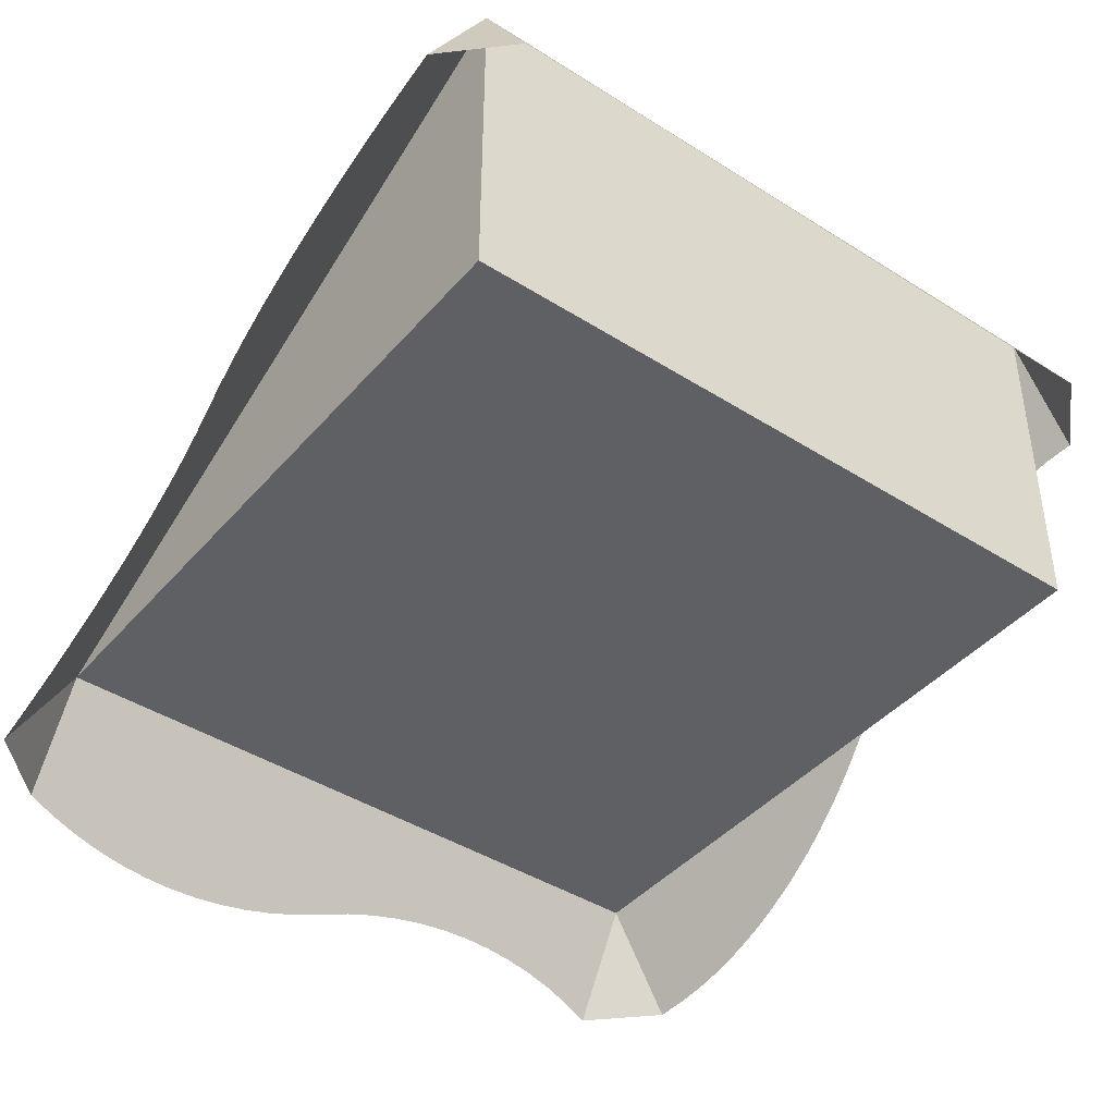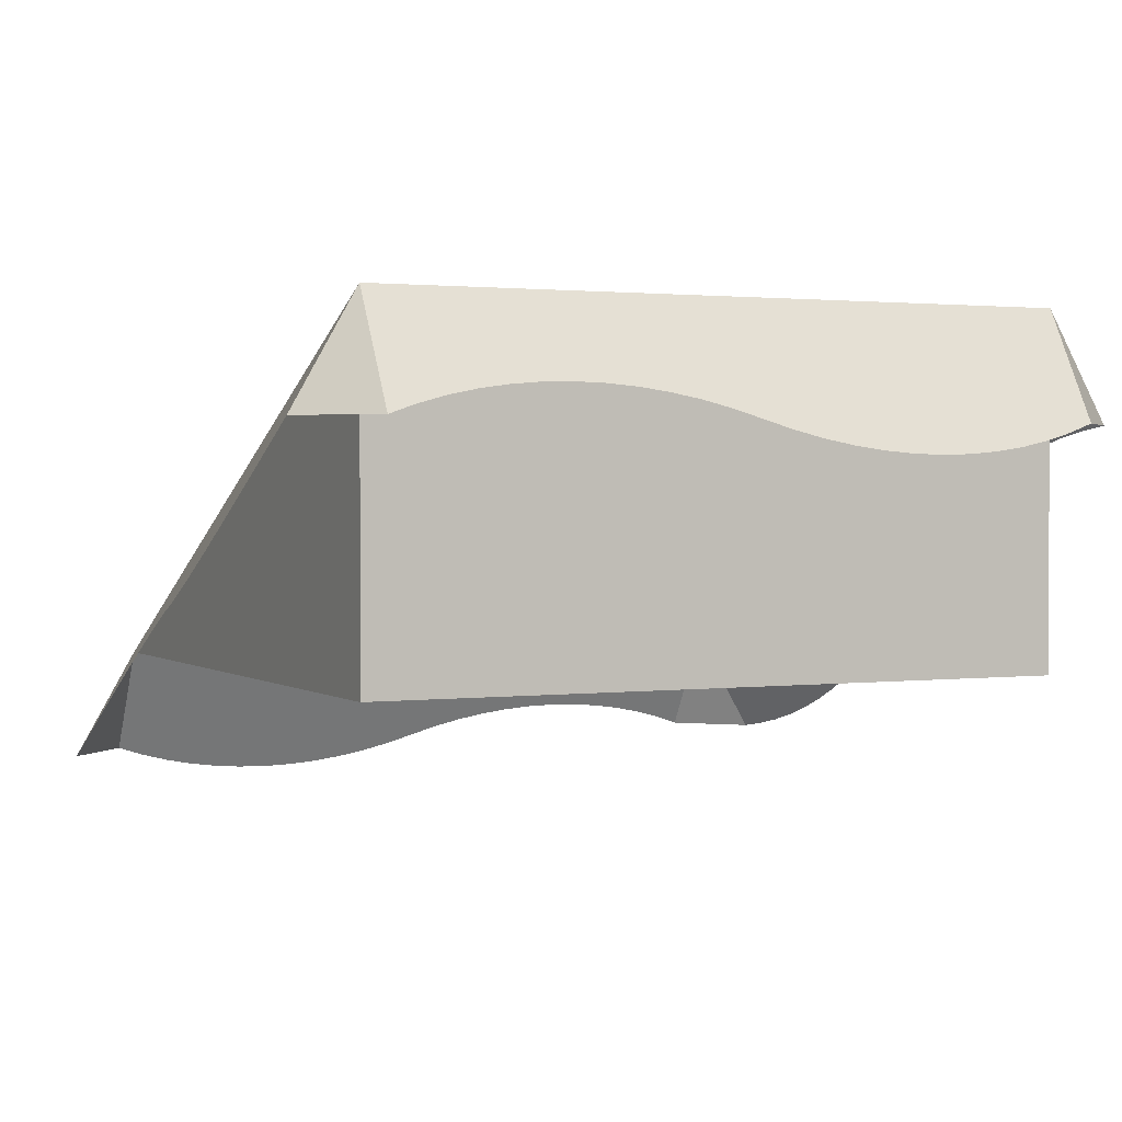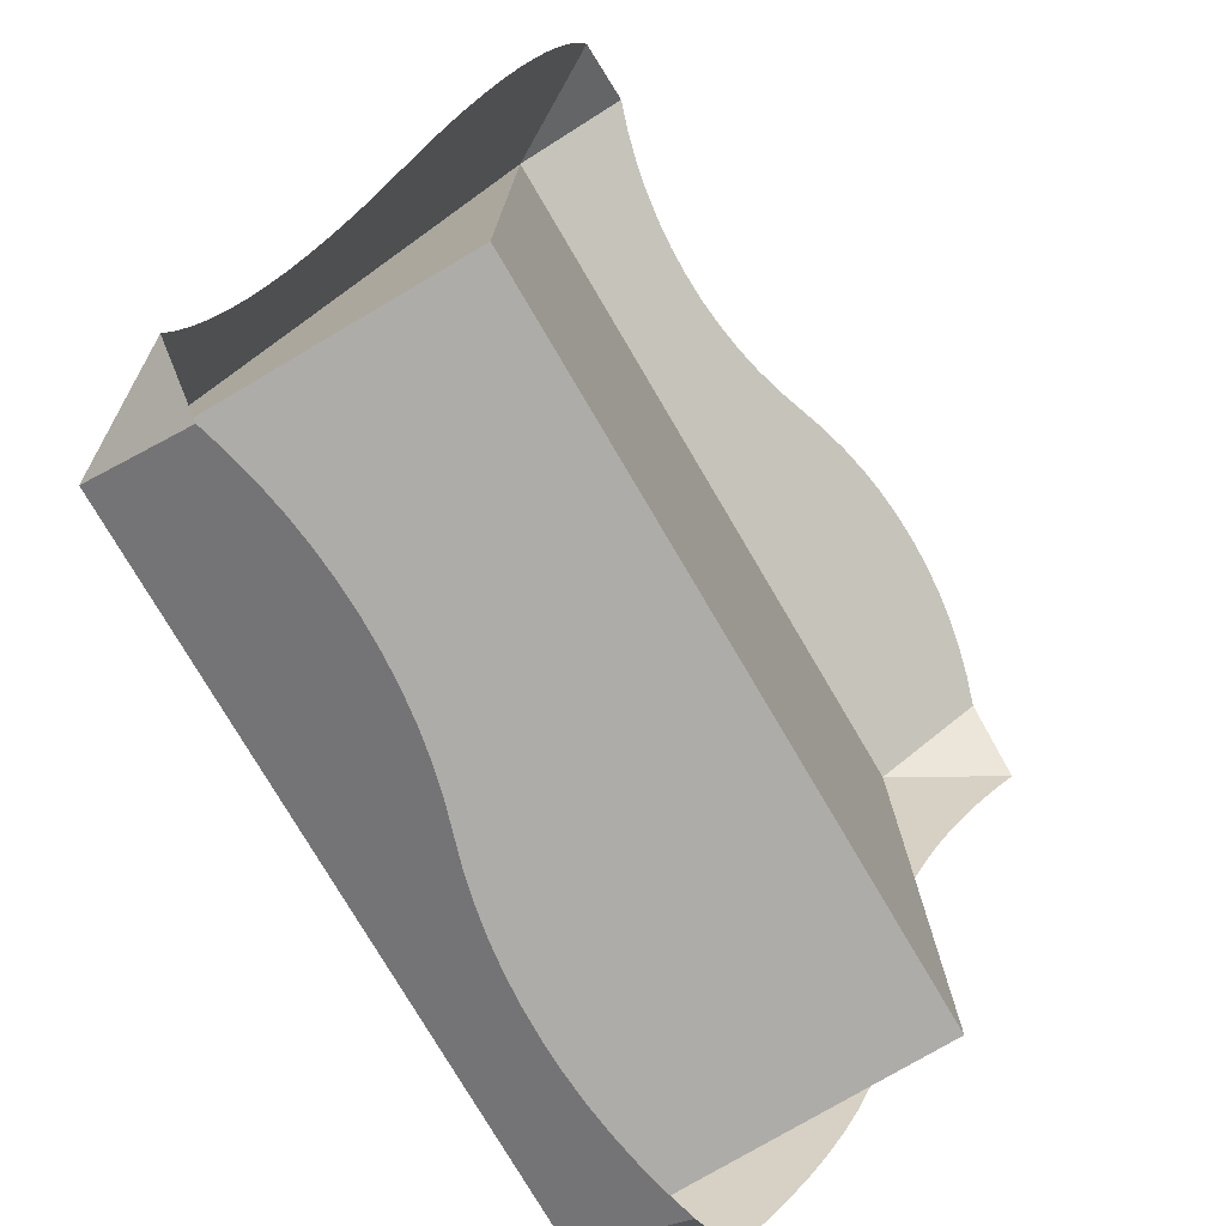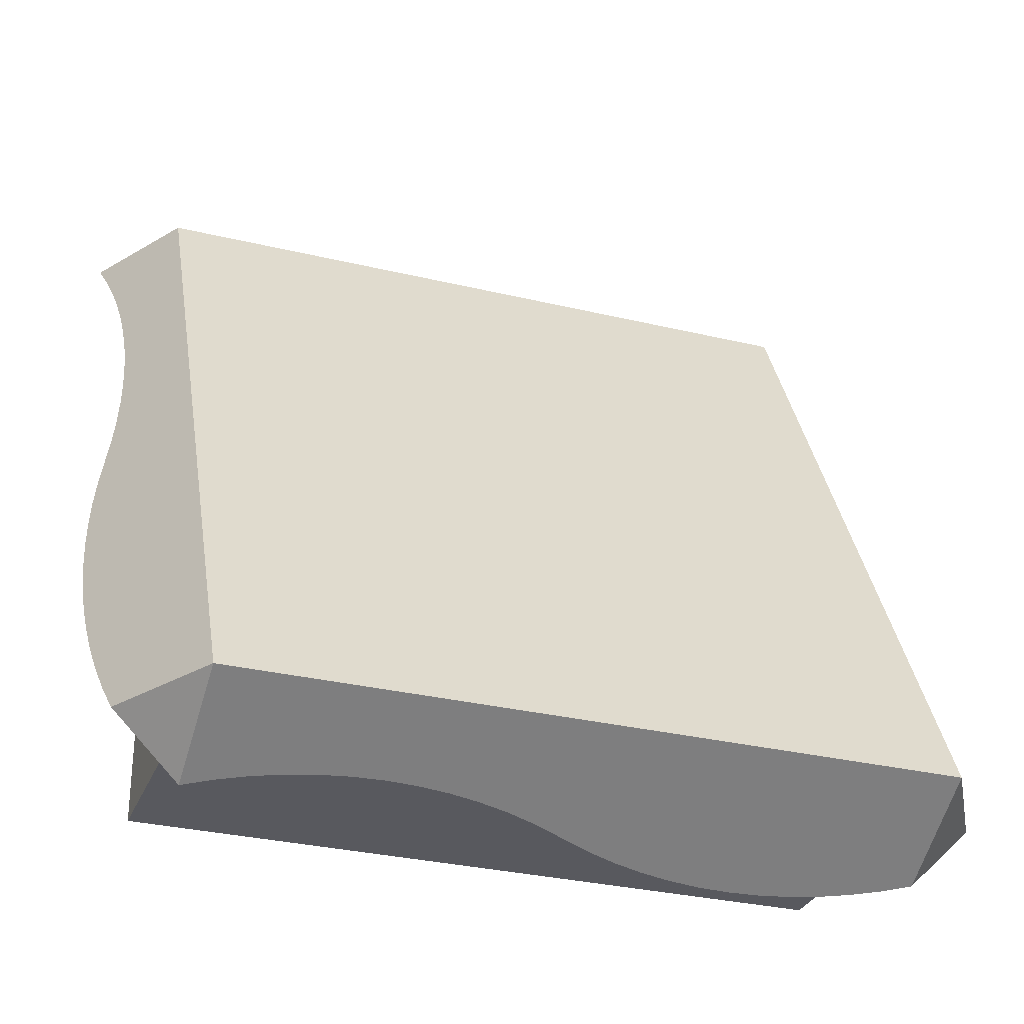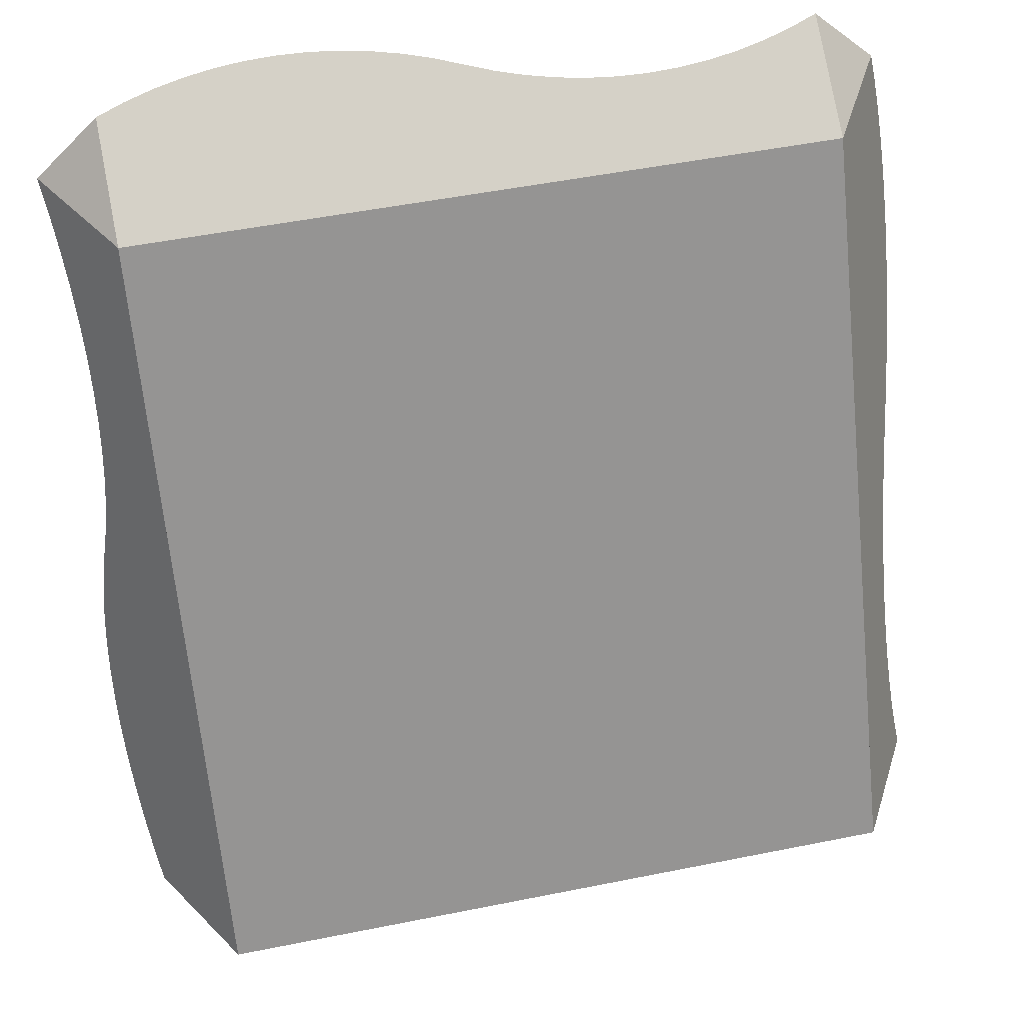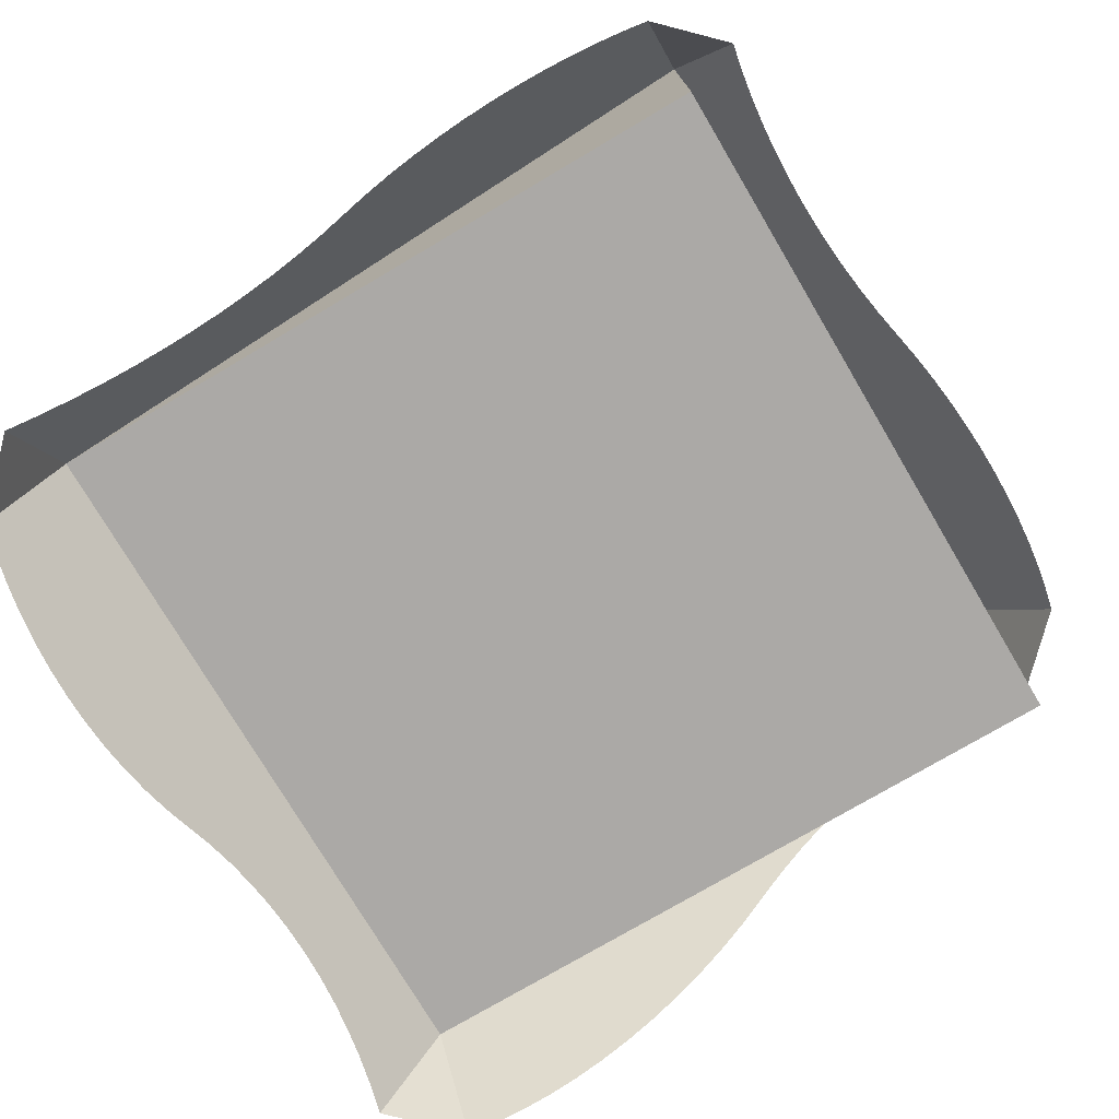
<metadata>
{"format":"obj","ext":"obj","renderer":"f3d","projection":"perspective","resolution":1024,"background":"white","views":[{"elev":-42.4,"azim":142.8,"up":"+Y"},{"elev":1.7,"azim":154.8,"up":"+Y"},{"elev":-76.9,"azim":-59.5,"up":"+Z"},{"elev":-30.4,"azim":160.7,"up":"+Z"},{"elev":50.2,"azim":167.5,"up":"+Z"},{"elev":-75.5,"azim":120.6,"up":"+Y"}]}
</metadata>
<code>
g blockSnowSlopeHalf
v 0.5 0.3415 -0.5915
v 0.5915 0.3415 -0.5
v 0.5 0.5 -0.5
v 0.5991 0.3084 -0.46
v 0.5 0 0.5
v 0.6053 0.2771 -0.4191
v 0.6102 0.2479 -0.3775
v 0.6137 0.2207 -0.3353
v 0.6158 0.1958 -0.2927
v 0.6165 0.1732 -0.25
v 0.6158 0.153 -0.2073
v 0.6137 0.1354 -0.1647
v 0.6102 0.1204 -0.1225
v 0.6053 0.108 -0.08089
v 0.5839 0.08461 0.03999
v 0.5915 0.09149 0
v 0.5991 0.09838 -0.03999
v 0.5777 0.07496 0.08089
v 0.5728 0.0626 0.1225
v 0.5693 0.04757 0.1647
v 0.5672 0.02995 0.2073
v 0.5665 0.009794 0.25
v 0.5672 -0.01279 0.2927
v 0.5693 -0.03772 0.3353
v 0.5728 -0.06487 0.3775
v 0.5777 -0.09414 0.4191
v 0.5839 -0.1254 0.46
v 0.5915 -0.1585 0.5
v 0.25 -0.2018 0.6165
v 0.2073 -0.2006 0.6158
v 0.2927 -0.2006 0.6158
v 0.3353 -0.1969 0.6137
v 0.1647 -0.1969 0.6137
v 0.3775 -0.1909 0.6102
v 0.1225 -0.1909 0.6102
v 0.4191 -0.1824 0.6053
v 0.08089 -0.1824 0.6053
v 0.46 -0.1716 0.5991
v 0.03999 -0.1716 0.5991
v 0.5 -0.1585 0.5915
v -0.03999 -0.1454 0.5839
v -0.08089 -0.1346 0.5777
v -0.1225 -0.1261 0.5728
v -0.1647 -0.1201 0.5693
v -0.2073 -0.1164 0.5672
v -0.25 -0.1152 0.5665
v -0.5 0 0.5
v -0.2927 -0.1164 0.5672
v -0.3353 -0.1201 0.5693
v -0.3775 -0.1261 0.5728
v -0.4191 -0.1346 0.5777
v -0.46 -0.1454 0.5839
v -0.5 -0.1585 0.5915
v -0.25 0.2982 -0.6165
v -0.2073 0.2994 -0.6158
v -0.2927 0.2994 -0.6158
v -0.3353 0.3031 -0.6137
v -0.1647 0.3031 -0.6137
v -0.3775 0.3091 -0.6102
v -0.1225 0.3091 -0.6102
v -0.4191 0.3176 -0.6053
v -0.08089 0.3176 -0.6053
v -0.46 0.3284 -0.5991
v -0.03999 0.3284 -0.5991
v -0.5 0.3415 -0.5915
v 0.03999 0.3546 -0.5839
v -0.5 0.5 -0.5
v 0.08089 0.3654 -0.5777
v 0.1225 0.3739 -0.5728
v 0.1647 0.3799 -0.5693
v 0.2073 0.3836 -0.5672
v 0.25 0.3848 -0.5665
v 0.2927 0.3836 -0.5672
v 0.3353 0.3799 -0.5693
v 0.3775 0.3739 -0.5728
v 0.4191 0.3654 -0.5777
v 0.46 0.3546 -0.5839
v -0.5915 -0.1585 0.5
v -0.5915 0.3415 -0.5
v -0.5839 0.3346 -0.46
v -0.5777 0.325 -0.4191
v -0.5728 0.3126 -0.3775
v -0.5693 0.2976 -0.3353
v -0.5672 0.2799 -0.2927
v -0.5665 0.2598 -0.25
v -0.5672 0.2372 -0.2073
v -0.5693 0.2123 -0.1647
v -0.5728 0.1851 -0.1225
v -0.5777 0.1559 -0.08089
v -0.5839 0.1246 -0.03999
v -0.5991 0.05839 0.03999
v -0.6053 0.02713 0.08089
v -0.6102 -0.002139 0.1225
v -0.6137 -0.0293 0.1647
v -0.6158 -0.05422 0.2073
v -0.6165 -0.07681 0.25
v -0.6158 -0.09696 0.2927
v -0.6137 -0.1146 0.3353
v -0.6102 -0.1296 0.3775
v -0.6053 -0.142 0.4191
v -0.5991 -0.1516 0.46
v -0.5 0 -0.5
v 0.5 0 -0.5
f 3 2 1
f 1 2 3
f 3 4 2
f 4 3 5
f 4 5 6
f 6 5 7
f 7 5 8
f 8 5 9
f 9 5 10
f 10 5 11
f 11 5 12
f 12 5 13
f 13 5 14
f 14 5 15
f 14 15 16
f 14 16 17
f 15 5 18
f 18 5 19
f 19 5 20
f 20 5 21
f 21 5 22
f 22 5 23
f 23 5 24
f 24 5 25
f 25 5 26
f 26 5 27
f 27 5 28
f 2 4 3
f 5 3 4
f 6 5 4
f 7 5 6
f 8 5 7
f 9 5 8
f 10 5 9
f 11 5 10
f 12 5 11
f 13 5 12
f 14 5 13
f 15 5 14
f 16 15 14
f 17 16 14
f 18 5 15
f 19 5 18
f 20 5 19
f 21 5 20
f 22 5 21
f 23 5 22
f 24 5 23
f 25 5 24
f 26 5 25
f 27 5 26
f 28 5 27
f 31 30 29
f 30 31 32
f 30 32 33
f 33 32 34
f 33 34 35
f 35 34 36
f 35 36 37
f 37 36 38
f 37 38 39
f 39 38 40
f 39 40 41
f 41 40 5
f 41 5 42
f 42 5 43
f 43 5 44
f 44 5 45
f 45 5 46
f 47 46 5
f 47 48 46
f 47 49 48
f 47 50 49
f 47 51 50
f 47 52 51
f 52 47 53
f 29 30 31
f 32 31 30
f 33 32 30
f 34 32 33
f 35 34 33
f 36 34 35
f 37 36 35
f 38 36 37
f 39 38 37
f 40 38 39
f 41 40 39
f 5 40 41
f 42 5 41
f 43 5 42
f 44 5 43
f 45 5 44
f 46 5 45
f 5 46 47
f 46 48 47
f 48 49 47
f 49 50 47
f 50 51 47
f 51 52 47
f 53 47 52
f 56 55 54
f 55 56 57
f 55 57 58
f 58 57 59
f 58 59 60
f 60 59 61
f 60 61 62
f 62 61 63
f 62 63 64
f 64 63 65
f 64 65 66
f 66 65 67
f 66 67 68
f 68 67 69
f 69 67 70
f 70 67 71
f 71 67 72
f 3 72 67
f 3 73 72
f 3 74 73
f 3 75 74
f 3 76 75
f 3 77 76
f 77 3 1
f 54 55 56
f 57 56 55
f 58 57 55
f 59 57 58
f 60 59 58
f 61 59 60
f 62 61 60
f 63 61 62
f 64 63 62
f 65 63 64
f 66 65 64
f 67 65 66
f 68 67 66
f 69 67 68
f 70 67 69
f 71 67 70
f 72 67 71
f 67 72 3
f 72 73 3
f 73 74 3
f 74 75 3
f 75 76 3
f 76 77 3
f 1 3 77
f 53 47 78
f 78 47 53
f 67 5 3
f 5 67 47
f 80 67 79
f 67 80 81
f 67 81 82
f 67 82 83
f 67 83 47
f 47 83 84
f 47 84 85
f 47 85 86
f 47 86 87
f 47 87 88
f 47 88 89
f 47 89 90
f 47 90 91
f 47 91 92
f 47 92 93
f 47 93 94
f 47 94 95
f 47 95 96
f 47 96 97
f 47 97 98
f 47 98 99
f 47 99 100
f 47 100 101
f 47 101 78
f 79 67 80
f 81 80 67
f 82 81 67
f 83 82 67
f 47 83 67
f 84 83 47
f 85 84 47
f 86 85 47
f 87 86 47
f 88 87 47
f 89 88 47
f 90 89 47
f 91 90 47
f 92 91 47
f 93 92 47
f 94 93 47
f 95 94 47
f 96 95 47
f 97 96 47
f 98 97 47
f 99 98 47
f 100 99 47
f 101 100 47
f 78 101 47
f 67 65 79
f 79 65 67
f 5 40 28
f 28 40 5
f 67 103 102
f 103 67 3
f 5 103 3
f 47 103 5
f 103 47 102
f 47 67 102

</code>
